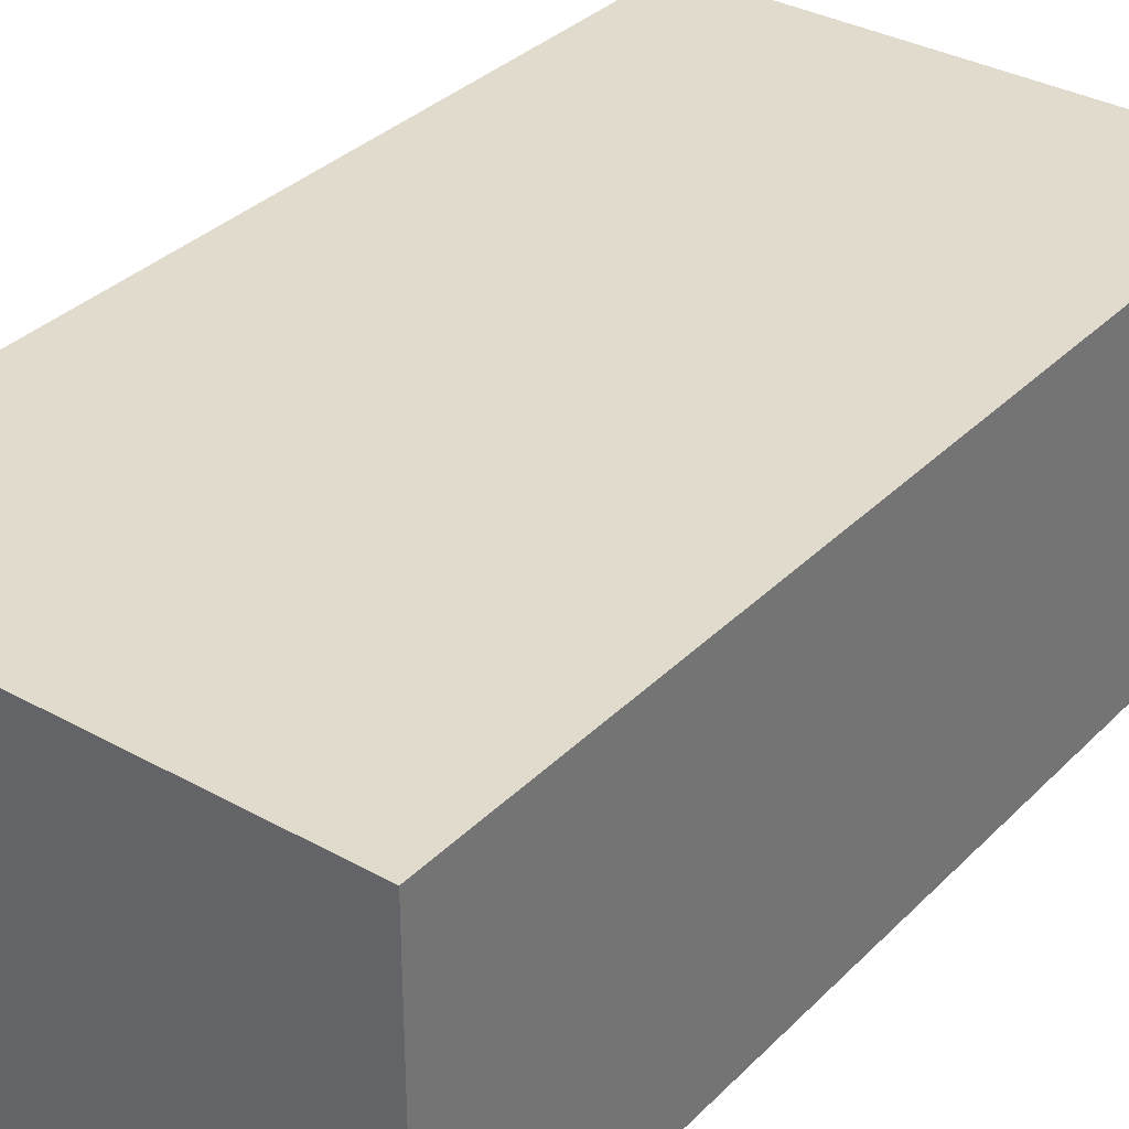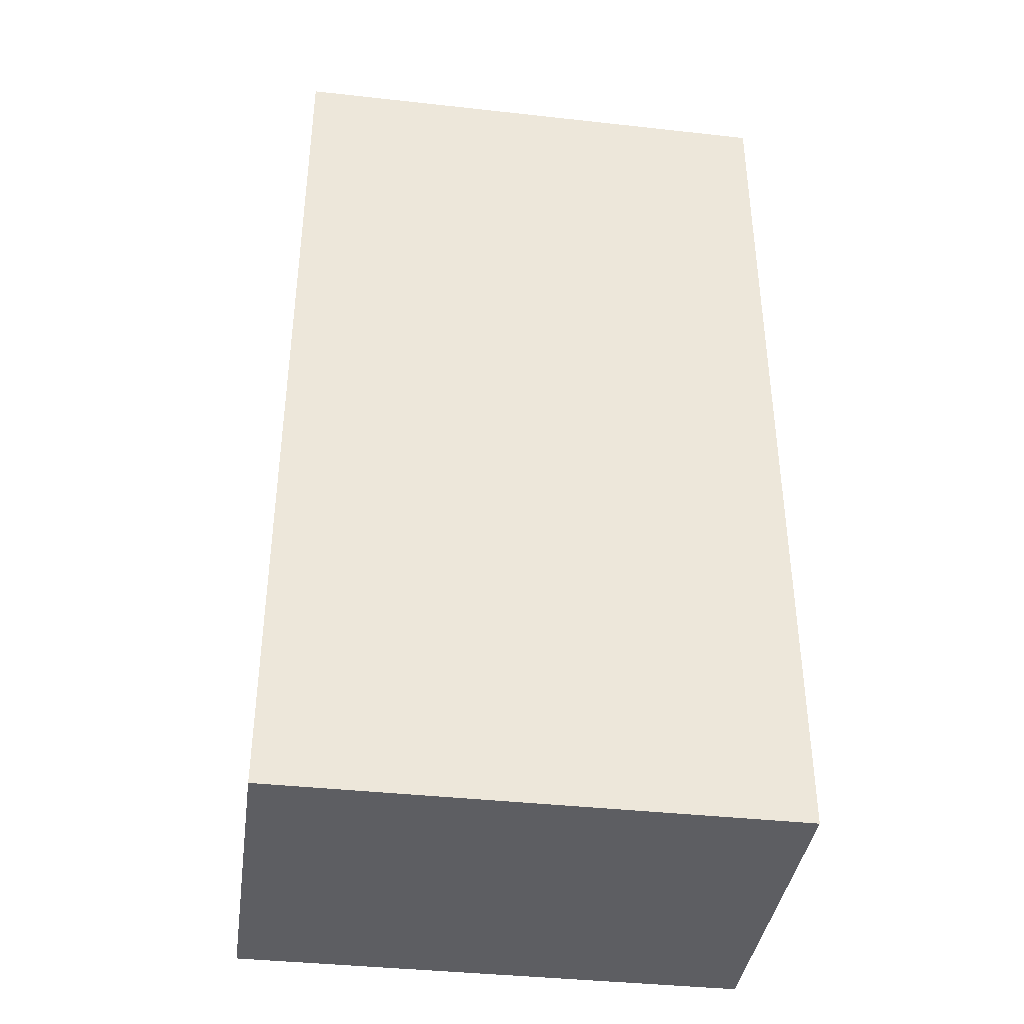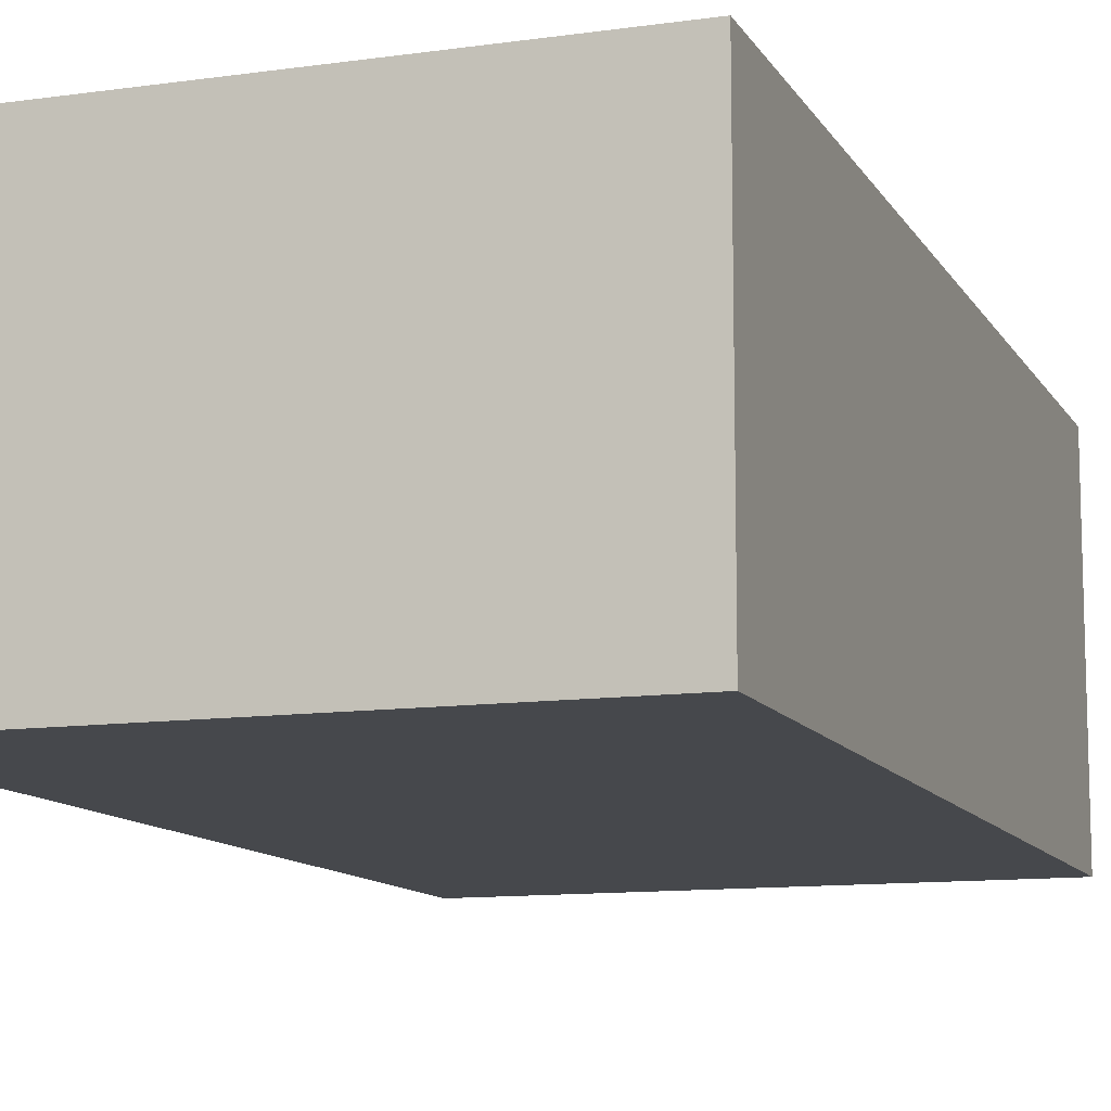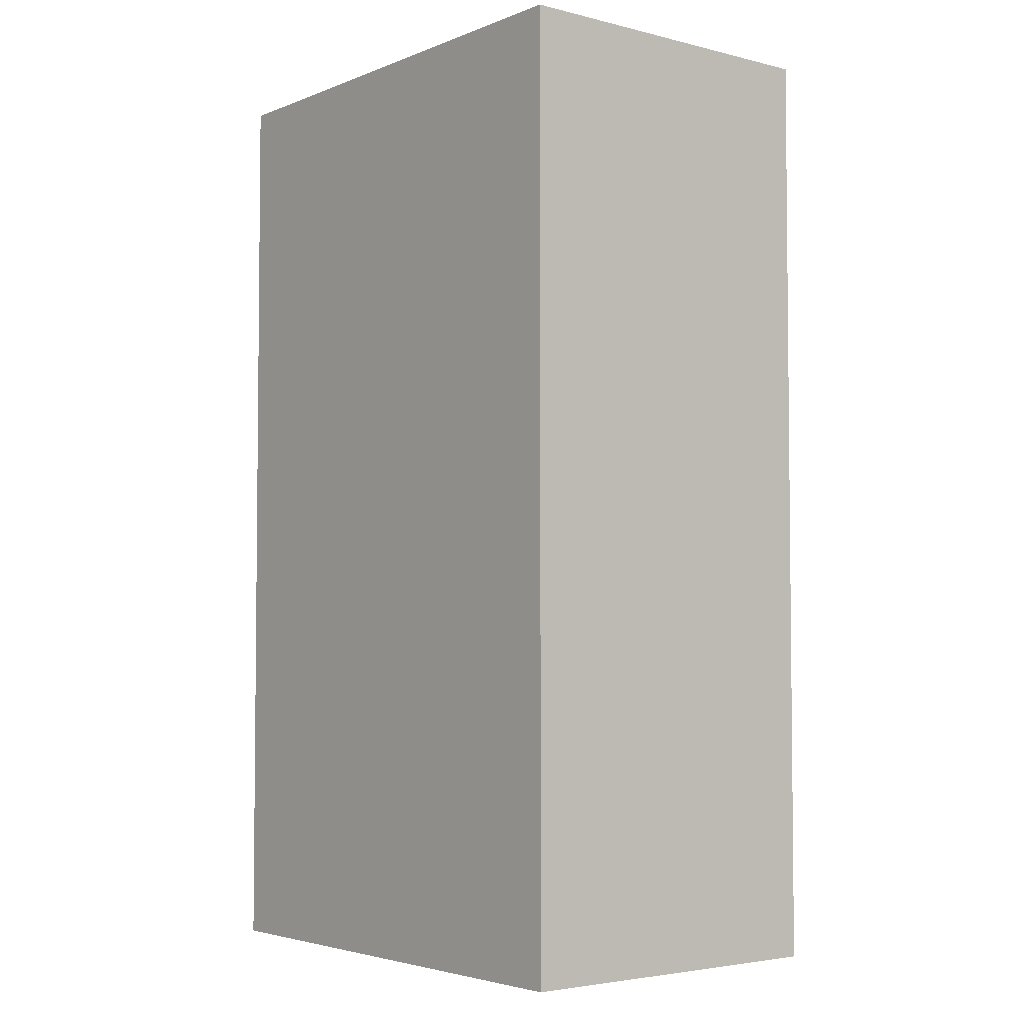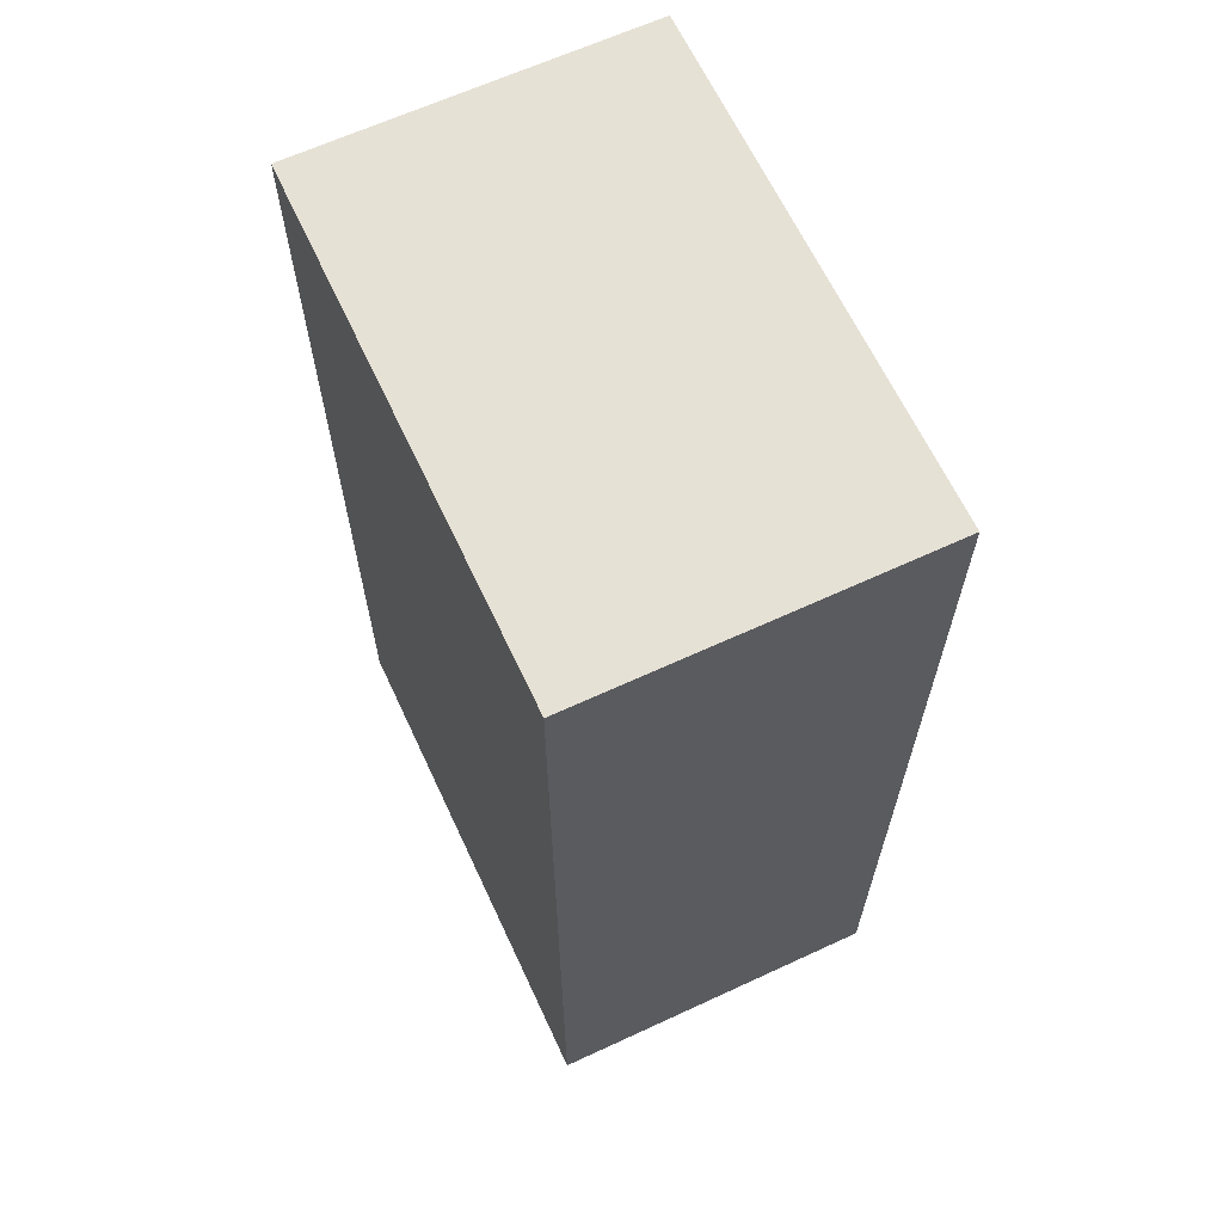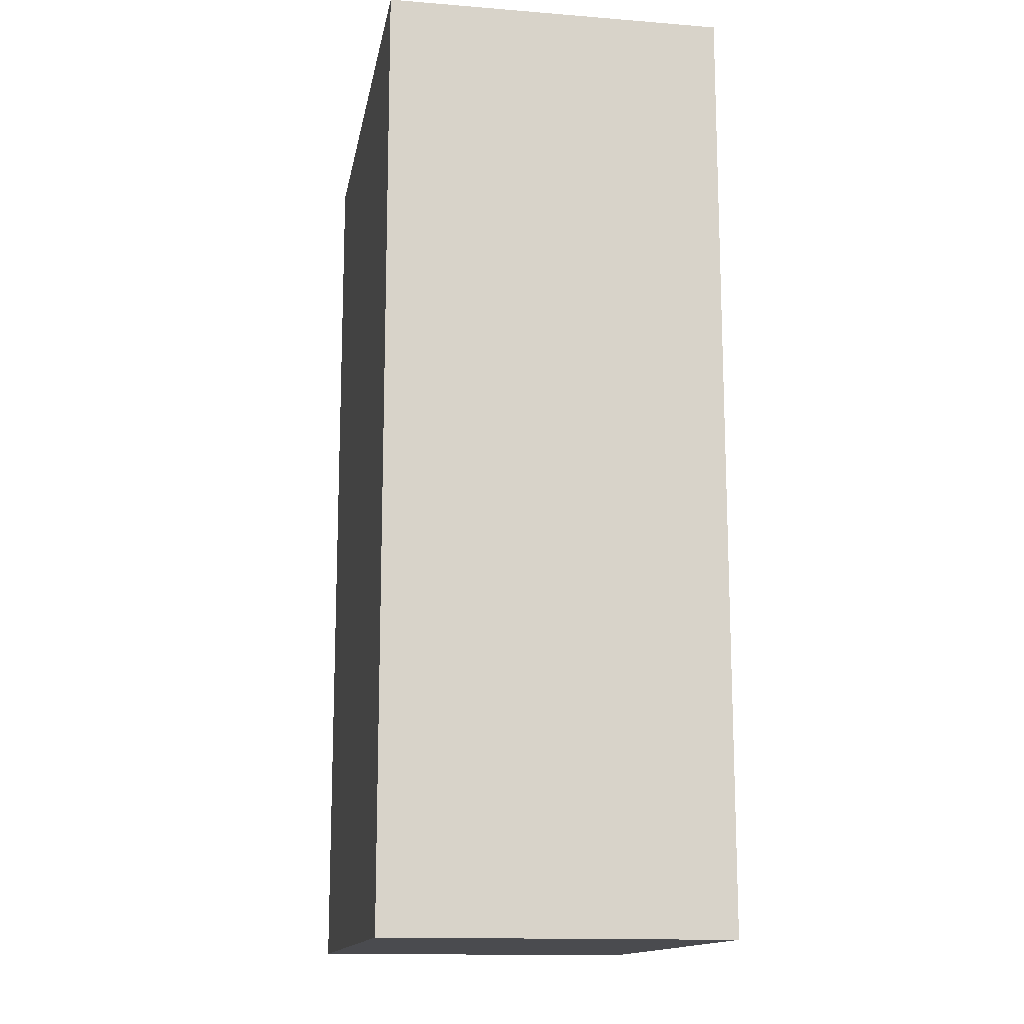
<metadata>
{"format":"obj","ext":"obj","renderer":"f3d","projection":"perspective","resolution":1024,"background":"white","views":[{"elev":33.9,"azim":37.1,"up":"+Z"},{"elev":-39.0,"azim":-7.9,"up":"+Y"},{"elev":-11.2,"azim":-160.8,"up":"+Z"},{"elev":-3.9,"azim":51.3,"up":"+Y"},{"elev":64.6,"azim":65.0,"up":"+Y"},{"elev":-14.3,"azim":80.1,"up":"+Y"}]}
</metadata>
<code>
v -0.1418 0.2655 1.01
v -0.1418 0.3755 1.01
v -0.1418 0.3755 0.9699
v -0.1418 0.2655 0.9699
v -0.08176 0.3755 0.9699
v -0.08176 0.3755 1.01
v -0.08176 0.2655 1.01
v -0.08176 0.2655 0.9699
v -0.1418 0.3755 0.9699
v -0.08176 0.3755 0.9699
v -0.08176 0.2655 0.9699
v -0.1418 0.2655 0.9699
v -0.08176 0.2655 1.01
v -0.08176 0.3755 1.01
v -0.1418 0.3755 1.01
v -0.1418 0.2655 1.01
v -0.08176 0.2655 0.9699
v -0.08176 0.2655 1.01
v -0.1418 0.2655 1.01
v -0.1418 0.2655 0.9699
v -0.1418 0.3755 1.01
v -0.08176 0.3755 1.01
v -0.08176 0.3755 0.9699
v -0.1418 0.3755 0.9699
f 1 2 3
f 1 3 4
f 5 6 7
f 5 7 8
f 9 10 11
f 9 11 12
f 13 14 15
f 13 15 16
f 17 18 19
f 17 19 20
f 21 22 23
f 21 23 24

</code>
